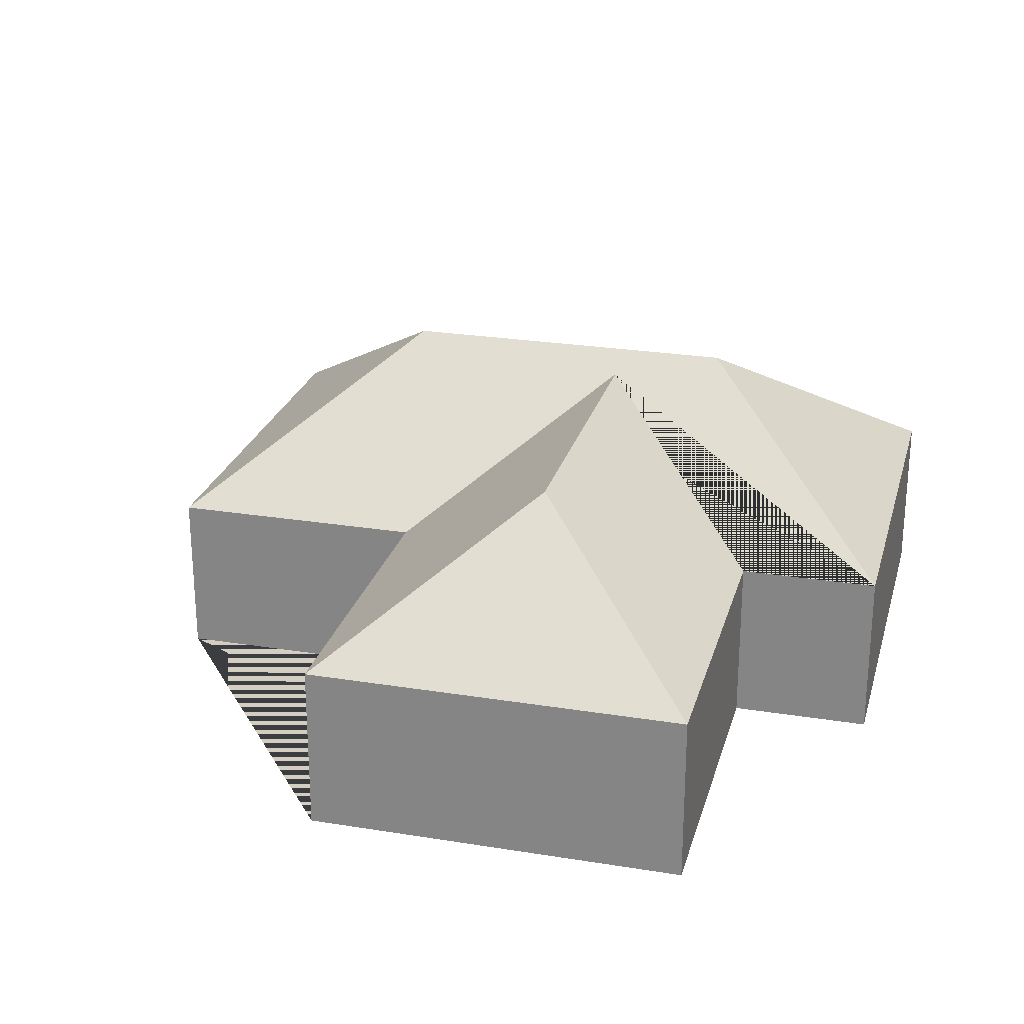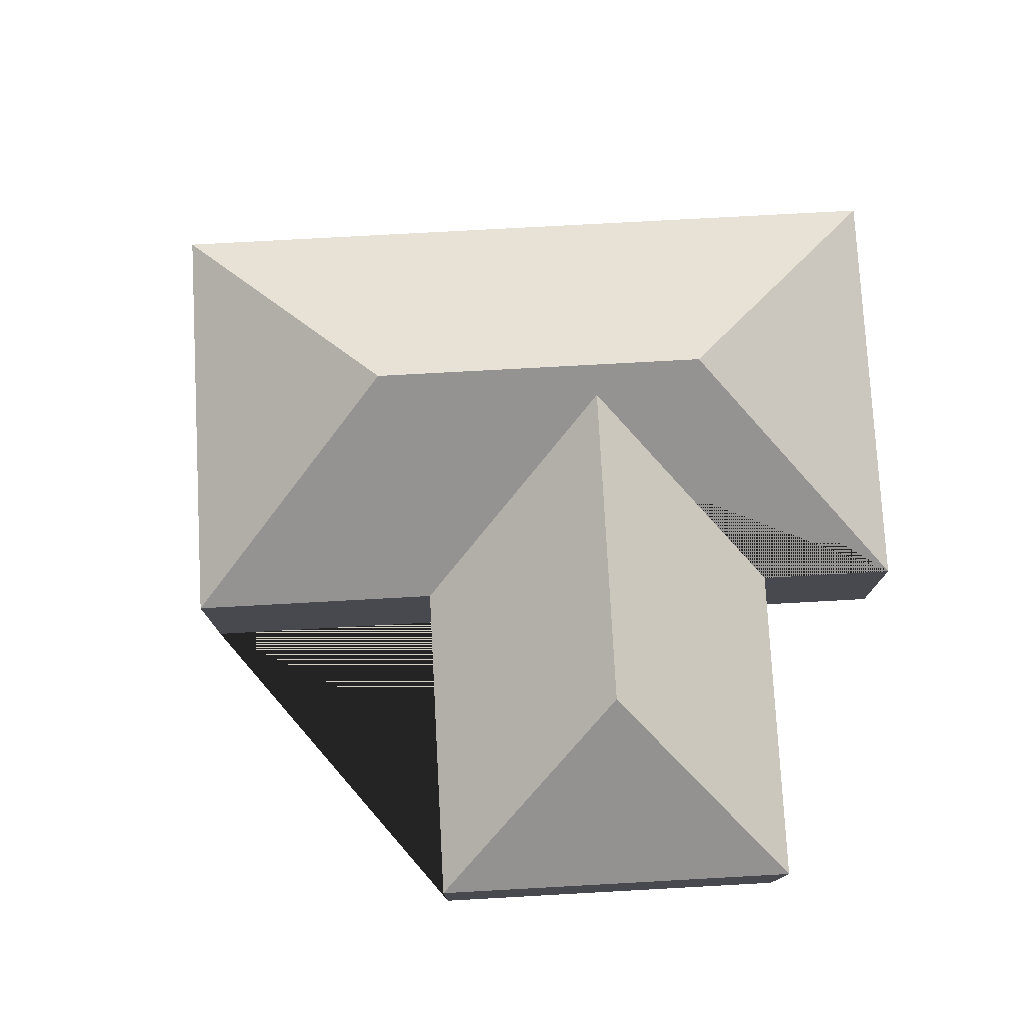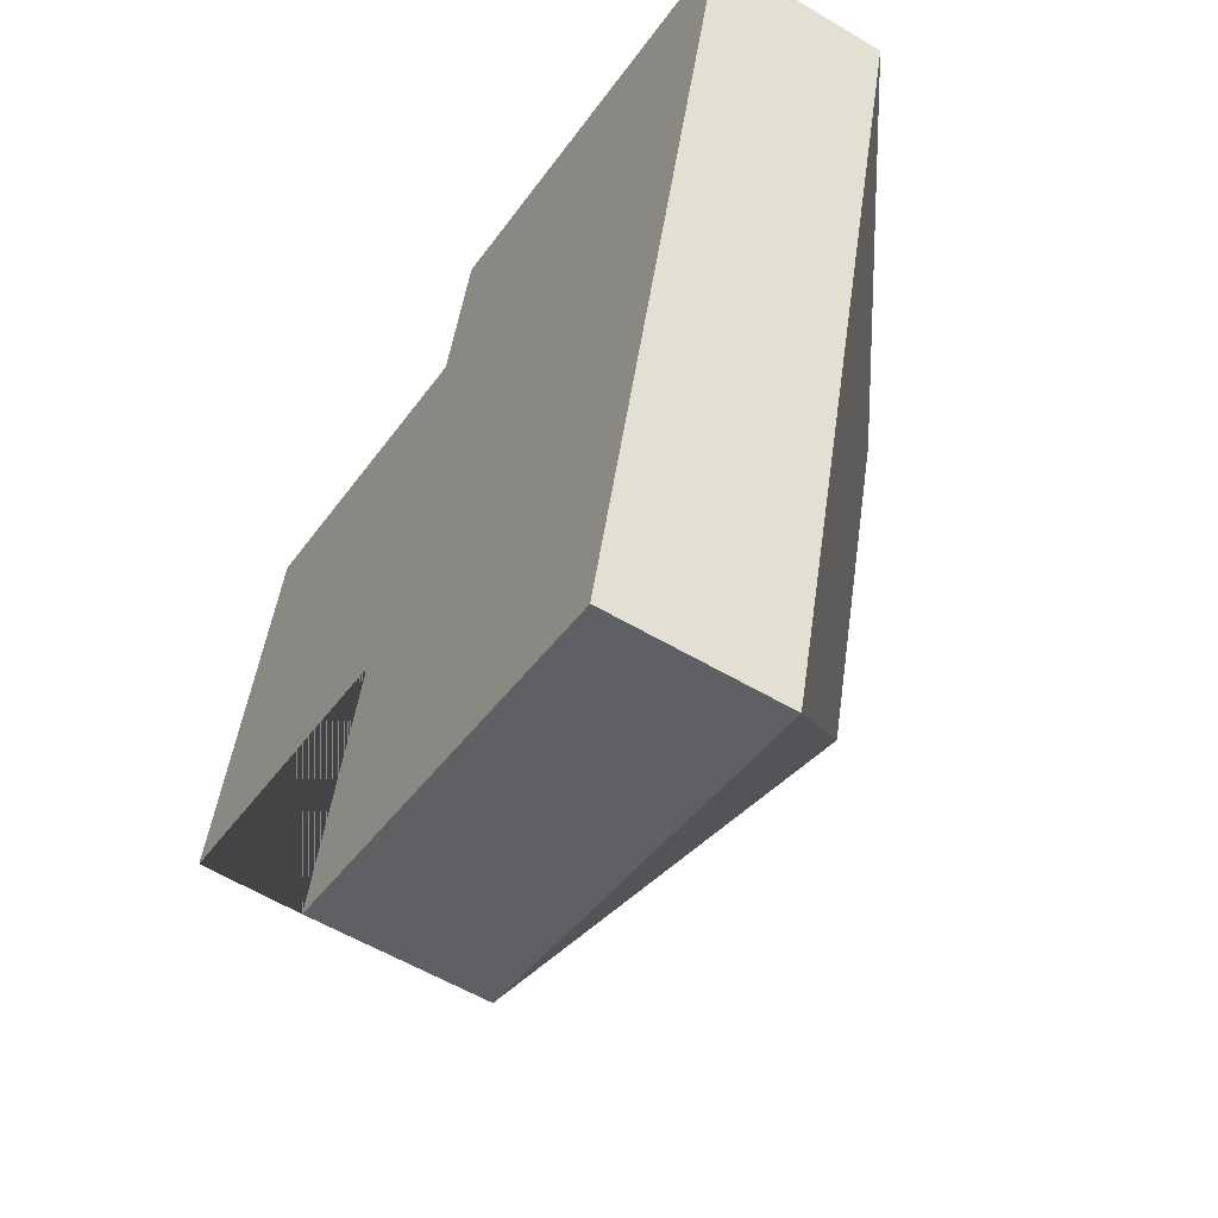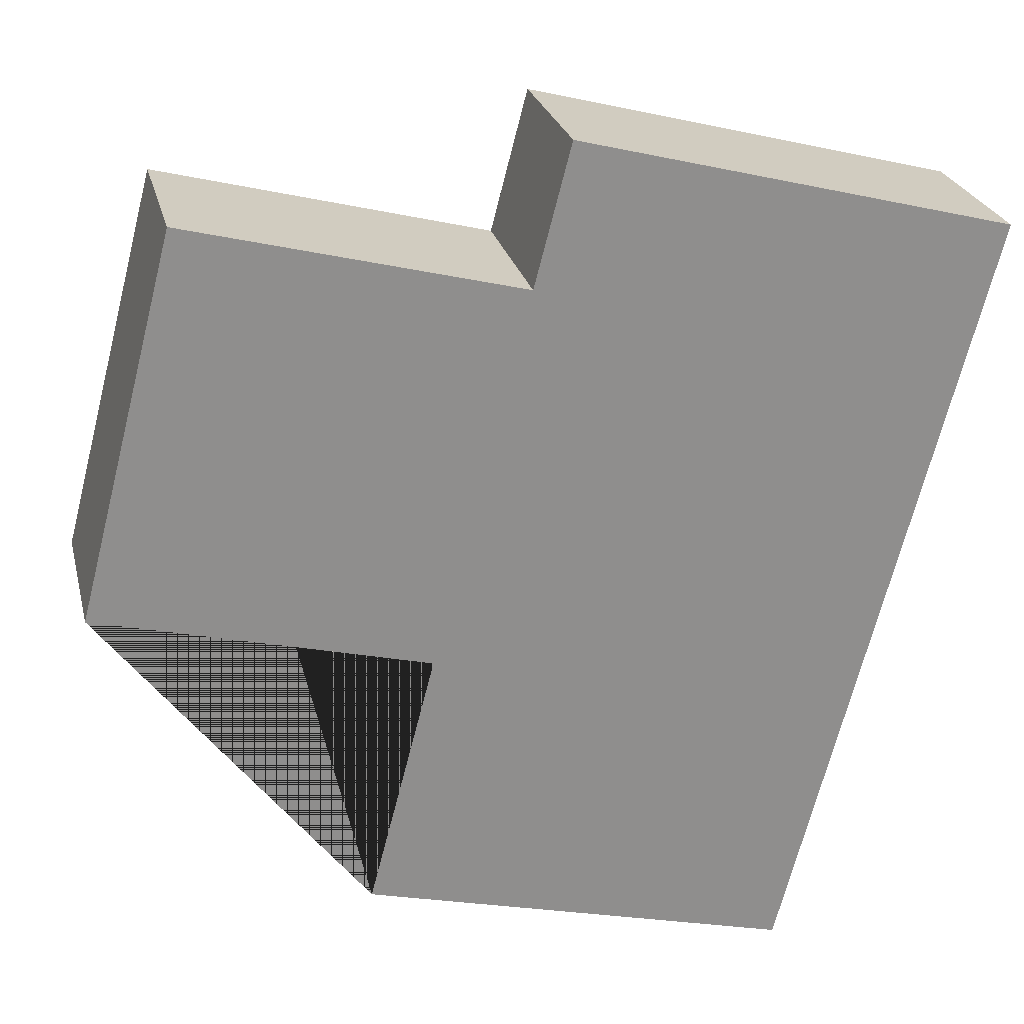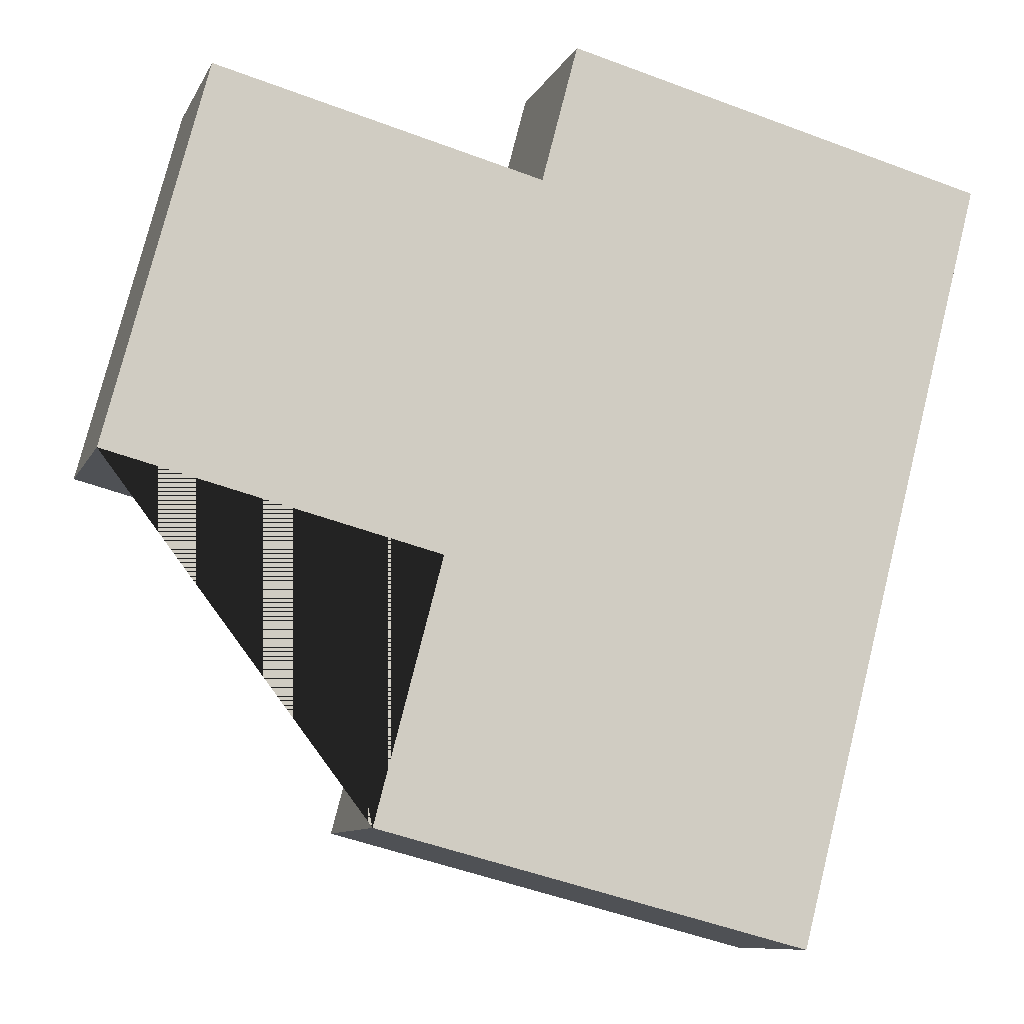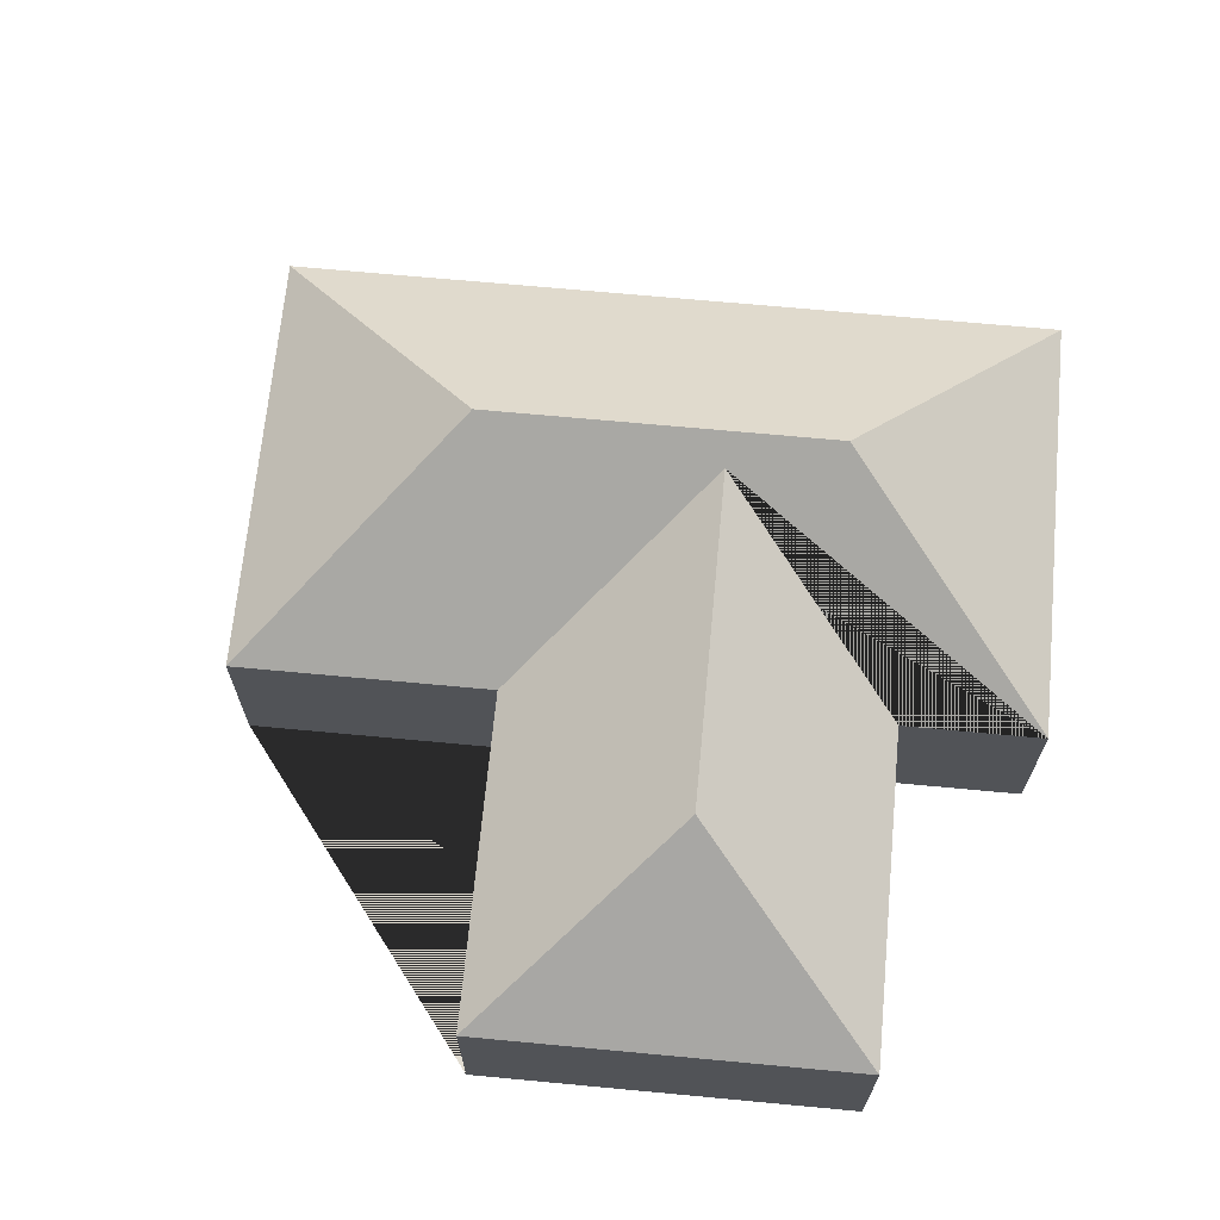
<metadata>
{"format":"obj","ext":"obj","renderer":"f3d","projection":"perspective","resolution":1024,"background":"white","views":[{"elev":25.1,"azim":-60.7,"up":"+Y"},{"elev":77.0,"azim":-78.5,"up":"+Y"},{"elev":-56.5,"azim":58.1,"up":"+Z"},{"elev":25.2,"azim":-13.3,"up":"+Z"},{"elev":-9.3,"azim":-16.9,"up":"+Z"},{"elev":68.1,"azim":-70.0,"up":"+Y"}]}
</metadata>
<code>
o BK39_500_013027_0068
v 130.8 75 -351.3
v 316.7 75 -399.8
v 246.9 145 -281.6
v 17.76 75 -203.6
v 159.7 75 -240.4
v 118.4 135.9 -140.3
v 261.3 135.8 -177.5
v 285.8 145 -132.9
v 60.24 75 -40.97
v 202.2 75 -78.07
v 217.9 75 -17.94
v 403.7 75 -66.48
v 130.8 0 -351.3
v 316.7 0 -399.8
v 403.7 0 -66.48
v 217.9 0 -17.94
v 202.2 0 -78.07
v 60.24 0 -40.97
v 17.76 0 -203.6
v 159.7 0 -240.4
f 11 12 8
f 1 2 3
f 2 12 8 3
f 11 10 7 5 1 3 8
f 7 6 9 10
f 9 4 6
f 4 5 7 6
f 13 14 15 16 17 18 19 20
f 1 13 14 2
f 2 14 15 12
f 12 15 16 11
f 11 16 17 10
f 10 17 18 9
f 9 18 19 4
f 4 19 20 5
f 5 20 13 1

</code>
